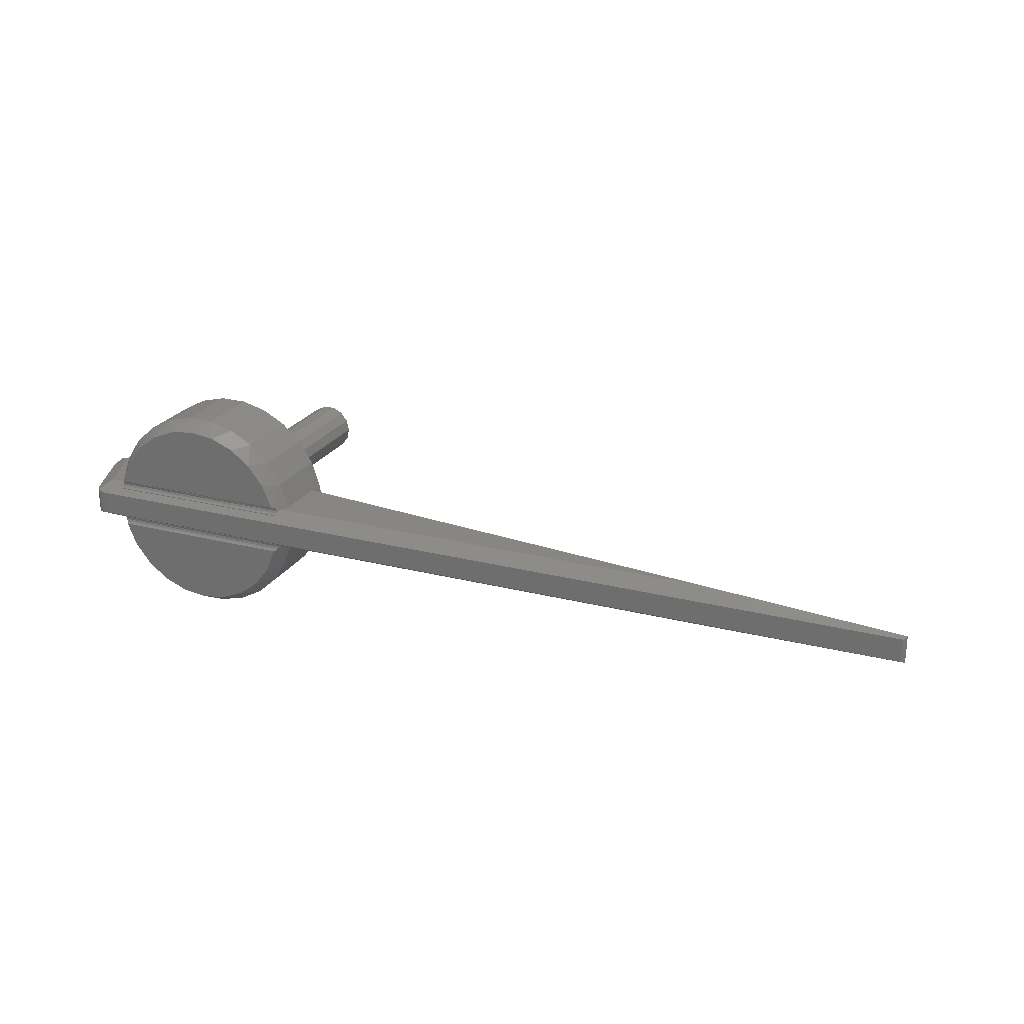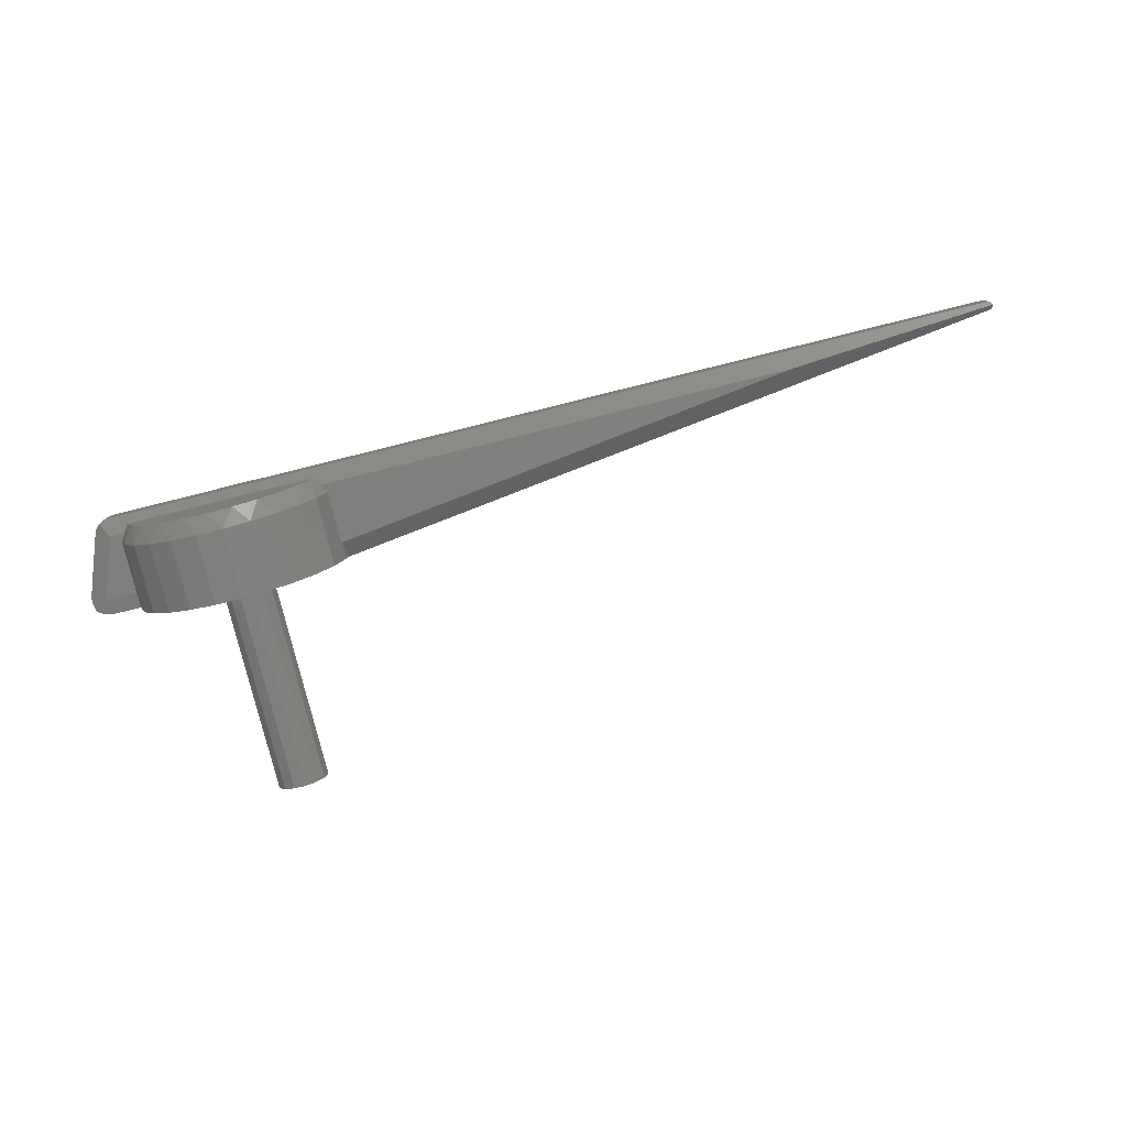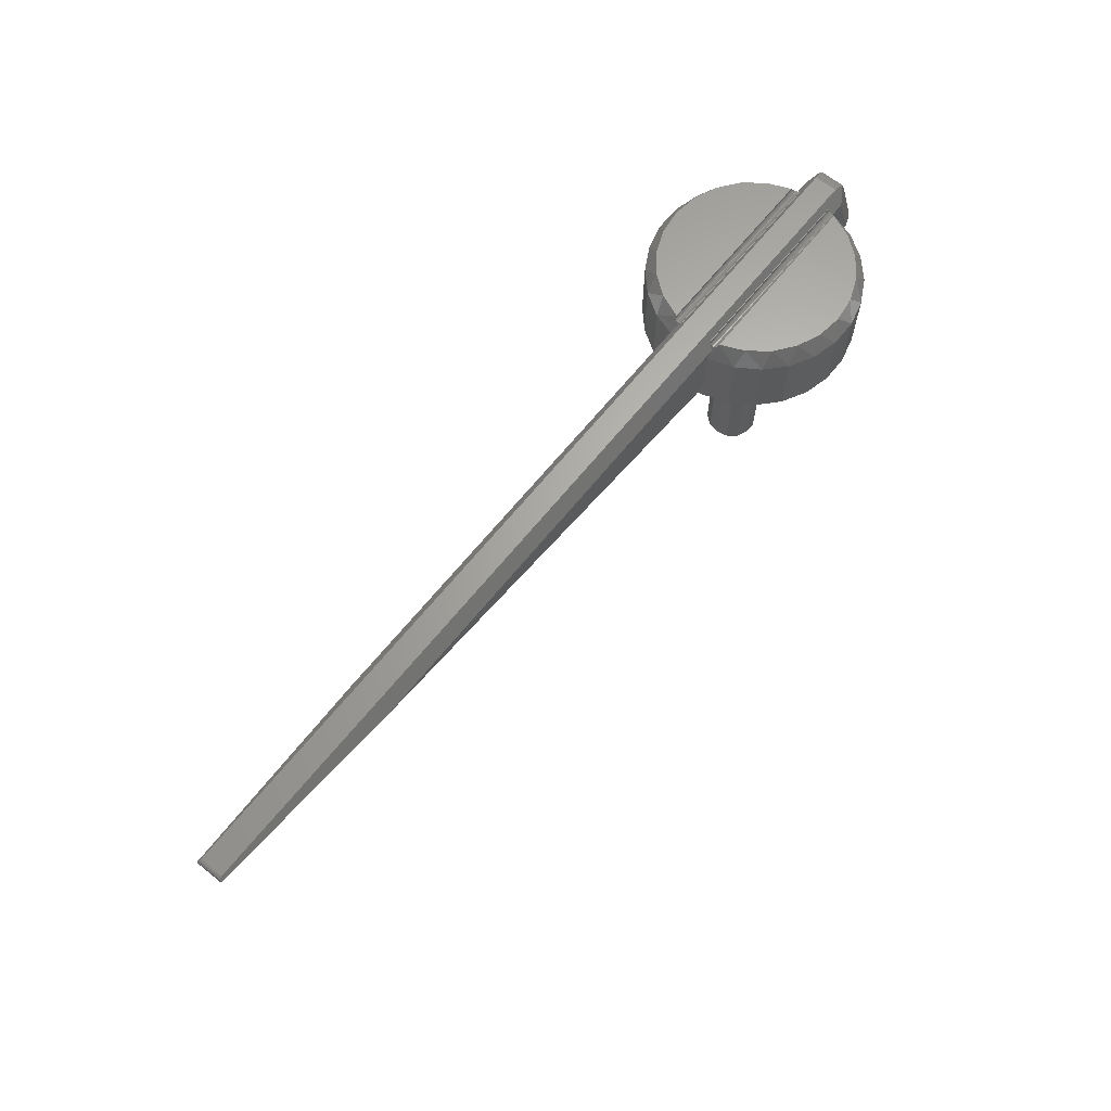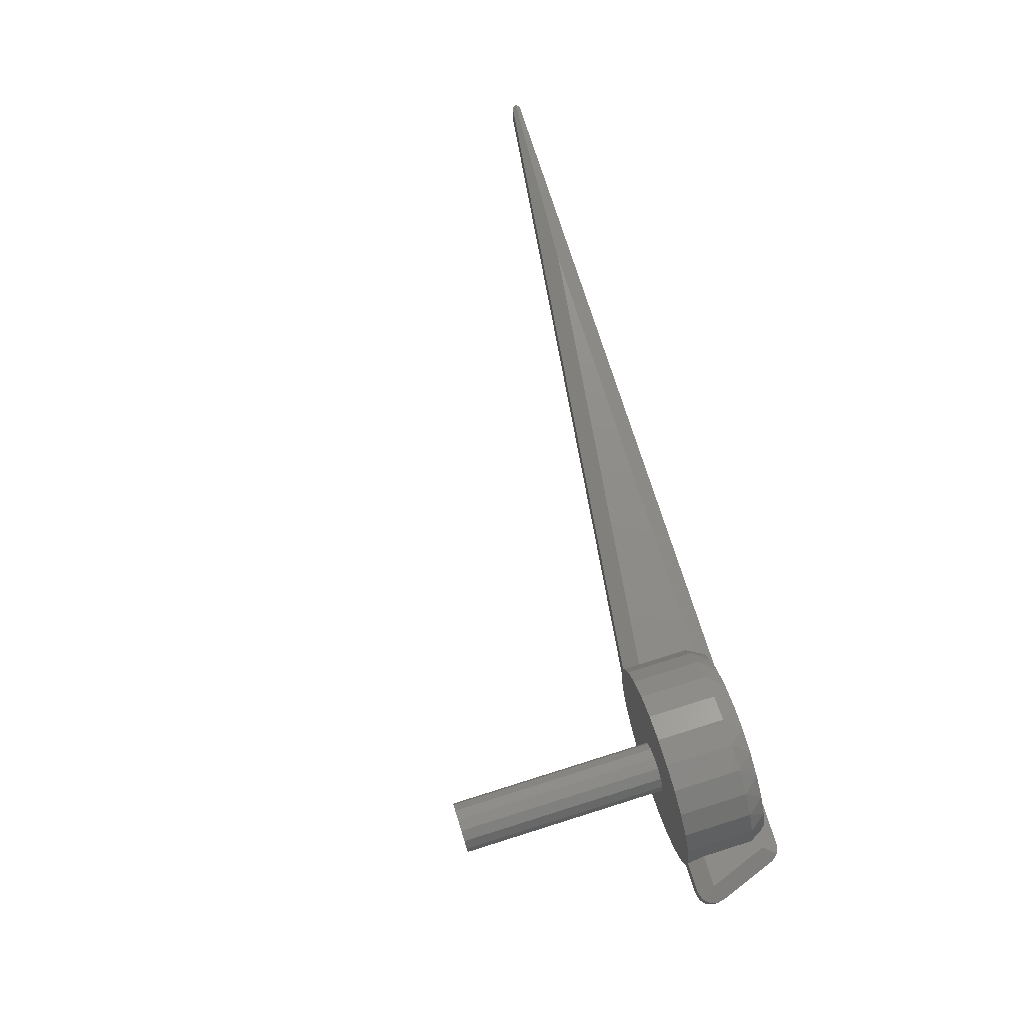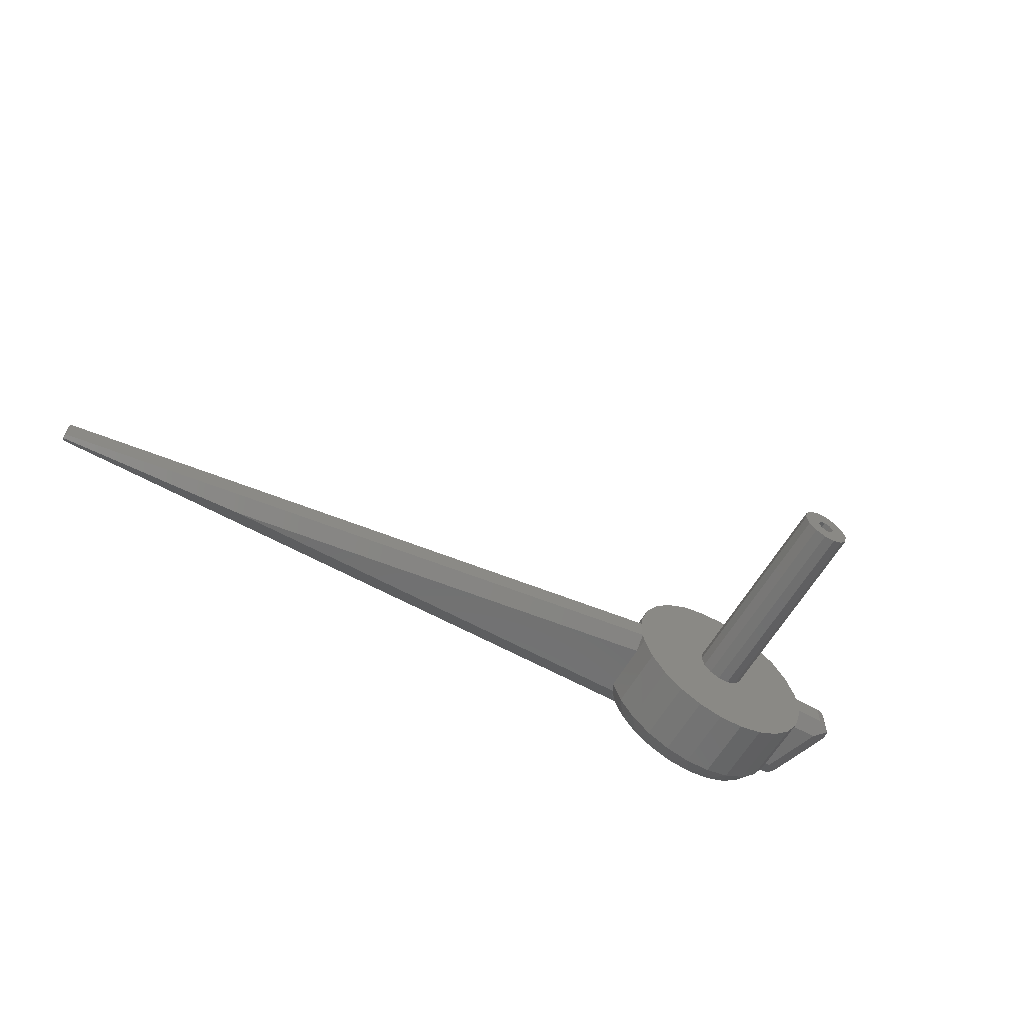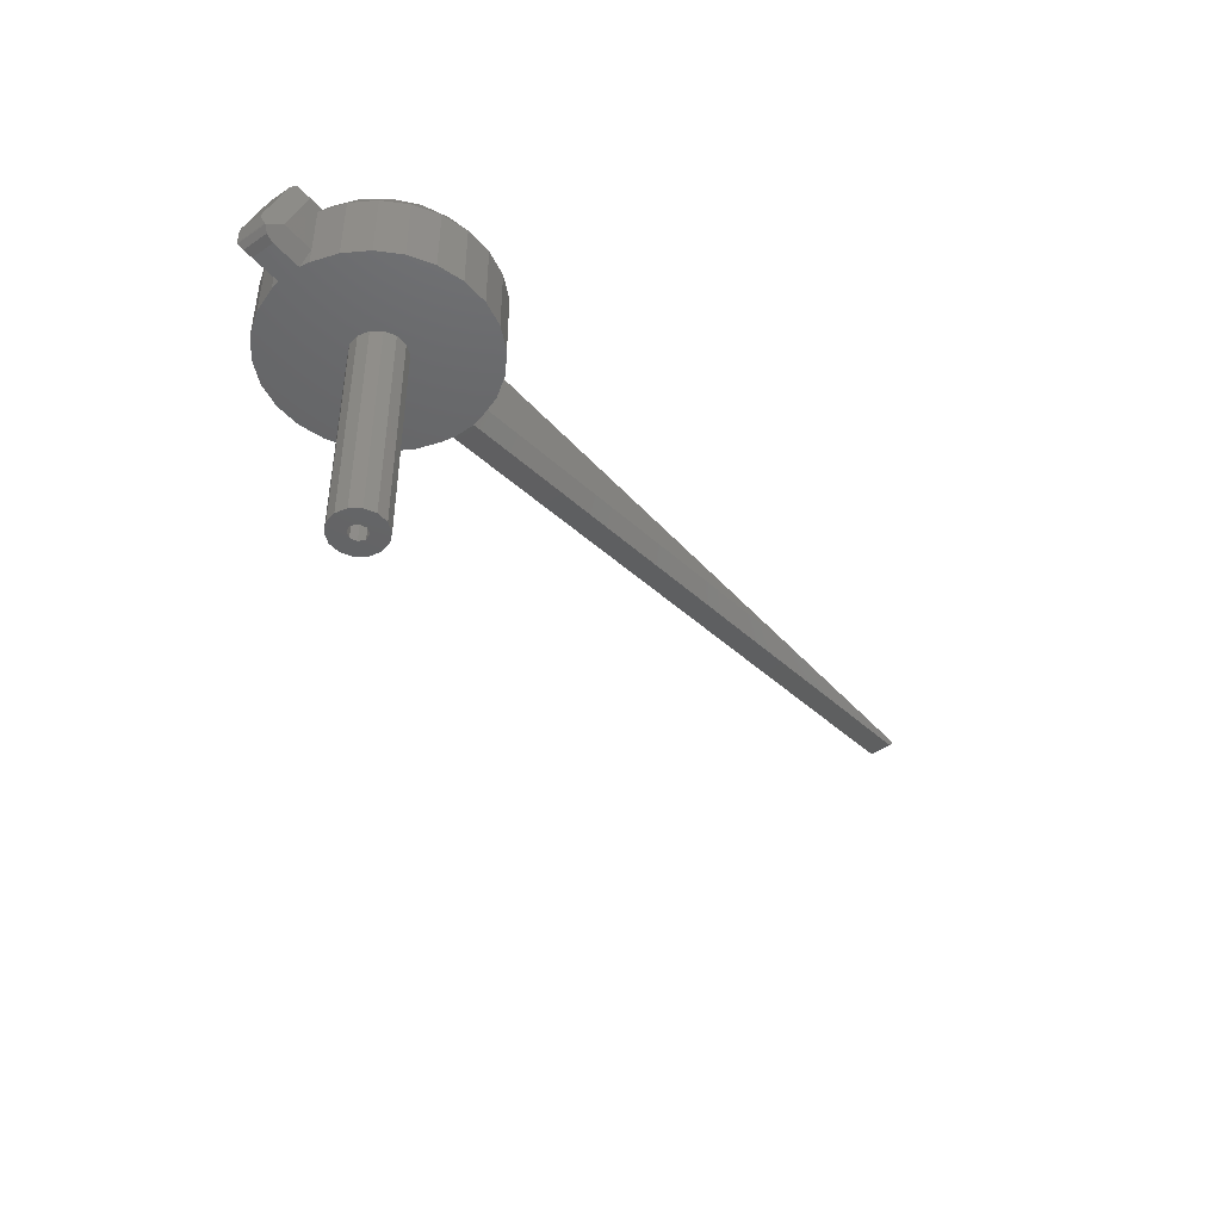
<metadata>
{"format":"stl","ext":"stl","renderer":"f3d","projection":"perspective","resolution":1024,"background":"white","views":[{"elev":23.5,"azim":23.3,"up":"+Y"},{"elev":-79.2,"azim":13.9,"up":"+Y"},{"elev":65.1,"azim":128.7,"up":"+Z"},{"elev":74.5,"azim":-107.4,"up":"+Y"},{"elev":-61.0,"azim":150.5,"up":"+Y"},{"elev":-44.2,"azim":-51.6,"up":"+Z"}]}
</metadata>
<code>
# stl→obj: 208 verts, 412 faces
v 5.587 -1.518 17.75
v 8.882e-16 -1.52 17.78
v 5.569 -1.52 17.78
v 5.682 -1.02 17.78
v -5.682 -1.02 17.78
v 5.749 -1.053 17.66
v -5.749 -1.054 17.65
v 5.772 -1.093 17.6
v -5.777 -1.107 17.59
v 5.788 -1.166 17.55
v -5.787 -1.219 17.54
v 5.784 -1.246 17.53
v 5.731 -1.394 17.56
v -5.772 -1.298 17.53
v -5.704 -1.434 17.59
v 5.655 -1.485 17.65
v -5.633 -1.5 17.68
v -5.569 -1.52 17.78
v 5.772 1.298 17.53
v 5.704 1.434 17.59
v -5.731 1.394 17.56
v 5.633 1.5 17.68
v 5.569 1.52 17.78
v -1.776e-15 1.52 17.78
v -5.569 1.52 17.78
v -5.587 1.518 17.75
v -5.655 1.485 17.65
v 5.787 1.219 17.54
v -5.784 1.246 17.53
v 5.777 1.107 17.59
v -5.788 1.166 17.55
v -5.772 1.093 17.6
v 5.749 1.054 17.65
v -5.749 1.053 17.66
v 5.682 1.02 17.78
v -5.682 1.02 17.78
v -4.988 -2.905 17.78
v 4.988 -2.905 17.78
v 4.07 -4.093 17.78
v -4.07 -4.093 17.78
v 2.877 -5.005 17.78
v -2.877 -5.005 17.78
v 1.489 -5.577 17.78
v -1.489 -5.577 17.78
v -1.282e-15 -5.773 17.78
v -5.689 -0.9813 17.78
v 5.689 -0.9813 17.78
v -4.859 -4.088 16.78
v -3.702 -5.159 16.78
v -2.317 -5.912 16.78
v -0.7885 -6.301 16.78
v 0.7885 -6.301 16.78
v 2.317 -5.912 16.78
v 3.702 -5.159 16.78
v 4.859 -4.088 16.78
v 5.927 -1.27 17.28
v -6.222 -1.27 16.78
v -5.927 -1.27 17.28
v -5.717 -2.764 16.78
v 5.717 -2.764 16.78
v 6.222 -1.27 16.78
v 4.988 2.905 17.78
v -4.988 2.905 17.78
v -4.07 4.093 17.78
v 4.07 4.093 17.78
v -2.877 5.005 17.78
v 2.877 5.005 17.78
v -1.489 5.577 17.78
v 1.489 5.577 17.78
v -2.968e-15 5.773 17.78
v -5.689 0.9813 17.78
v 5.689 0.9813 17.78
v 4.859 4.088 16.78
v 3.702 5.159 16.78
v 2.317 5.912 16.78
v 0.7885 6.301 16.78
v -0.7885 6.301 16.78
v -2.317 5.912 16.78
v -3.702 5.159 16.78
v -4.859 4.088 16.78
v -5.927 1.27 17.28
v 6.222 1.27 16.78
v 5.927 1.27 17.28
v 5.717 2.764 16.78
v -5.717 2.764 16.78
v -6.222 1.27 16.78
v 45.99 -0.7849 18.12
v 45.89 -0.7159 18.24
v 46 -0.8277 18.05
v 45.75 -0.6926 18.28
v 34.07 -1.27 17.28
v -6.799 -0.6926 18.28
v -7.158 -0.7311 18.21
v -7.373 -0.7972 18.1
v -6.799 -1.27 17.28
v -6.799 1.27 17.28
v 46 0.8277 18.05
v 45.82 0.6975 18.27
v 45.95 0.7462 18.19
v -6.799 0.6926 18.28
v 45.75 0.6926 18.28
v 34.07 1.27 17.28
v -7.158 0.7311 18.21
v -7.373 0.7972 18.1
v -8.917 0.9386 13.13
v -8.947 0.9132 13.17
v -8.098 1.27 13.7
v -9.098 0.735 13.66
v -9.038 0.6926 14.04
v -7.739 0.6926 17.62
v -7.693 0.6966 17.73
v -8.947 -0.9132 13.17
v -8.917 -0.9386 13.13
v -9.098 -0.735 13.66
v -8.098 -1.27 13.7
v -9.038 -0.6926 14.04
v -7.739 -0.6926 17.62
v -7.693 -0.6966 17.73
v -6.222 1.27 13.7
v -6.312 0.6926 12.7
v -8.098 0.6926 12.7
v -8.614 0.7753 12.84
v 6.35 -0.6926 12.7
v 6.312 -0.6926 12.7
v 1.402 -0.675 12.7
v 1.556 -1.763e-15 12.7
v 1.402 0.675 12.7
v 6.35 0.6926 12.7
v -5.717 -2.764 12.7
v -6.222 -1.27 12.7
v -0.97 -1.216 12.7
v -0.3462 -1.517 12.7
v -0.7885 -6.301 12.7
v -2.317 -5.912 12.7
v -3.702 -5.159 12.7
v -4.859 -4.088 12.7
v 0.3462 -1.517 12.7
v 0.97 -1.216 12.7
v 6.222 -1.27 12.7
v 5.717 -2.764 12.7
v 4.859 -4.088 12.7
v 3.702 -5.159 12.7
v 2.317 -5.912 12.7
v 0.7885 -6.301 12.7
v -5.717 2.764 12.7
v -4.859 4.088 12.7
v -3.702 5.159 12.7
v -2.317 5.912 12.7
v -0.7885 6.301 12.7
v -0.3462 1.517 12.7
v -0.97 1.216 12.7
v -6.222 1.27 12.7
v 0.3462 1.517 12.7
v 0.7885 6.301 12.7
v 2.317 5.912 12.7
v 3.702 5.159 12.7
v 4.859 4.088 12.7
v 5.717 2.764 12.7
v 6.222 1.27 12.7
v 0.97 1.216 12.7
v -8.098 -0.6926 12.7
v -1.402 0.675 12.7
v -1.556 1.905e-16 12.7
v -1.402 -0.675 12.7
v -6.312 -0.6926 12.7
v 6.312 0.6926 12.7
v -6.222 -1.27 13.7
v -8.614 -0.7753 12.84
v 46 0.7864 17.97
v 45.92 0.7186 17.84
v 45.79 0.6926 17.78
v 6.286 1.27 13.7
v 45.79 -0.6926 17.78
v 45.97 -0.7485 17.9
v 45.86 -0.6993 17.8
v 6.286 -1.27 13.7
v 6.222 1.27 13.7
v -1.556 1.905e-16 0
v -1.402 0.675 0
v -0.97 1.216 0
v -0.3462 1.517 0
v 0.3462 1.517 0
v 0.97 1.216 0
v 1.402 0.675 0
v 1.556 0 0
v 6.222 -1.27 13.7
v 1.402 -0.675 0
v 0.97 -1.216 0
v 0.3462 -1.517 0
v -0.3462 -1.517 0
v -0.97 -1.216 0
v -1.402 -0.675 0
v 3.307e-17 0.54 12.7
v 0.3818 0.3818 12.7
v -0.3818 0.3818 12.7
v -0.54 6.613e-17 12.7
v 0.54 0 12.7
v -0.3818 -0.3818 12.7
v 0.3818 -0.3818 12.7
v -9.92e-17 -0.54 12.7
v -0.54 6.613e-17 0
v -0.3818 0.3818 0
v 3.307e-17 0.54 0
v 0.3818 0.3818 0
v 0.54 0 0
v 0.3818 -0.3818 0
v -9.92e-17 -0.54 0
v -0.3818 -0.3818 0
f 1 2 3
f 4 5 6
f 6 5 7
f 6 7 8
f 8 7 9
f 8 9 10
f 10 9 11
f 10 11 12
f 12 11 13
f 13 11 14
f 13 14 15
f 13 15 16
f 16 15 17
f 16 17 1
f 1 17 18
f 1 18 2
f 19 20 21
f 22 23 24
f 22 24 25
f 22 25 26
f 22 26 27
f 22 27 21
f 22 21 20
f 19 21 28
f 28 21 29
f 28 29 30
f 30 29 31
f 30 31 32
f 30 32 33
f 33 32 34
f 33 34 35
f 35 34 36
f 18 37 2
f 3 2 38
f 38 2 37
f 38 37 39
f 39 37 40
f 39 40 41
f 41 40 42
f 41 42 43
f 43 42 44
f 43 44 45
f 5 4 46
f 46 4 47
f 5 46 7
f 6 47 4
f 48 40 37
f 49 42 40
f 40 48 49
f 50 44 42
f 42 49 50
f 51 45 44
f 44 50 51
f 52 45 51
f 52 53 43
f 45 52 43
f 53 54 41
f 43 53 41
f 54 55 39
f 41 54 39
f 39 55 38
f 56 6 8
f 56 8 10
f 56 10 12
f 56 12 13
f 57 17 15
f 57 15 14
f 57 14 58
f 59 48 37
f 59 37 18
f 59 18 17
f 59 17 57
f 60 61 56
f 60 56 13
f 60 13 16
f 60 16 1
f 60 1 3
f 60 3 38
f 60 38 55
f 58 14 11
f 58 11 9
f 58 9 7
f 23 62 24
f 25 24 63
f 63 24 62
f 63 62 64
f 64 62 65
f 64 65 66
f 66 65 67
f 66 67 68
f 68 67 69
f 68 69 70
f 71 72 36
f 36 72 35
f 35 72 33
f 34 71 36
f 73 65 62
f 74 67 65
f 65 73 74
f 75 69 67
f 67 74 75
f 76 70 69
f 69 75 76
f 77 70 76
f 77 78 68
f 70 77 68
f 78 79 66
f 68 78 66
f 79 80 64
f 66 79 64
f 64 80 63
f 81 34 32
f 81 32 31
f 81 31 29
f 81 29 21
f 82 22 20
f 82 20 19
f 82 19 83
f 84 73 62
f 84 62 23
f 84 23 22
f 84 22 82
f 85 86 81
f 85 81 21
f 85 21 27
f 85 27 26
f 85 26 25
f 85 25 63
f 85 63 80
f 83 19 28
f 83 28 30
f 83 30 33
f 87 88 89
f 90 46 47
f 90 47 6
f 90 6 56
f 90 56 91
f 90 91 89
f 90 89 88
f 92 93 94
f 92 94 95
f 92 95 58
f 92 58 7
f 92 7 46
f 92 46 90
f 96 34 81
f 97 98 99
f 71 34 96
f 71 96 100
f 71 100 101
f 101 98 97
f 101 97 102
f 101 102 83
f 101 83 33
f 101 33 72
f 101 72 71
f 103 100 104
f 104 100 96
f 105 106 107
f 107 106 108
f 107 108 109
f 107 109 96
f 96 109 110
f 96 110 104
f 104 110 111
f 112 113 114
f 114 113 115
f 114 115 116
f 116 115 117
f 117 115 95
f 117 95 118
f 118 95 94
f 117 110 116
f 116 110 109
f 90 101 92
f 92 101 100
f 92 100 93
f 93 100 103
f 93 103 94
f 94 103 104
f 94 104 118
f 118 104 111
f 118 111 117
f 117 111 110
f 119 120 107
f 107 120 121
f 107 121 105
f 105 121 122
f 123 124 125
f 123 125 126
f 123 126 127
f 123 127 128
f 129 130 131
f 129 131 132
f 129 132 133
f 129 133 134
f 129 134 135
f 129 135 136
f 137 138 139
f 137 139 140
f 137 140 141
f 137 141 142
f 137 142 143
f 137 143 144
f 137 144 133
f 137 133 132
f 145 146 147
f 145 147 148
f 145 148 149
f 145 149 150
f 145 150 151
f 145 151 152
f 153 150 149
f 153 149 154
f 153 154 155
f 153 155 156
f 153 156 157
f 153 157 158
f 153 158 159
f 153 159 160
f 161 121 162
f 161 162 163
f 161 163 164
f 161 164 165
f 152 151 120
f 120 151 162
f 120 162 121
f 131 130 164
f 164 130 165
f 124 139 125
f 125 139 138
f 160 159 127
f 127 159 166
f 127 166 128
f 165 167 161
f 161 167 115
f 161 115 168
f 168 115 113
f 116 109 114
f 114 109 108
f 114 108 112
f 112 108 106
f 112 106 113
f 113 106 105
f 113 105 168
f 168 105 122
f 168 122 161
f 161 122 121
f 97 169 102
f 102 169 170
f 102 170 171
f 128 172 171
f 171 172 102
f 123 128 173
f 173 128 171
f 174 89 175
f 175 89 91
f 175 91 173
f 176 123 91
f 91 123 173
f 170 169 174
f 173 171 175
f 175 171 170
f 175 170 174
f 174 169 89
f 89 169 97
f 89 97 87
f 87 97 99
f 87 99 88
f 101 90 98
f 98 90 88
f 98 88 99
f 152 120 119
f 152 119 145
f 177 166 159
f 177 159 158
f 177 158 84
f 177 84 82
f 119 86 145
f 145 86 85
f 145 85 146
f 146 85 80
f 146 80 147
f 147 80 79
f 147 79 148
f 148 79 78
f 148 78 149
f 149 78 77
f 149 77 154
f 154 77 76
f 154 76 155
f 155 76 75
f 155 75 156
f 156 75 74
f 156 74 157
f 157 74 73
f 157 73 158
f 158 73 84
f 119 107 86
f 86 107 96
f 86 96 81
f 82 83 102
f 82 102 172
f 82 172 177
f 178 163 179
f 179 163 162
f 179 162 180
f 180 162 151
f 180 151 181
f 181 151 150
f 181 150 182
f 182 150 153
f 182 153 183
f 183 153 160
f 183 160 184
f 184 160 127
f 184 127 185
f 185 127 126
f 166 177 128
f 128 177 172
f 139 124 186
f 139 186 140
f 167 165 130
f 167 130 129
f 167 129 59
f 167 59 57
f 186 61 140
f 140 61 60
f 140 60 141
f 141 60 55
f 141 55 142
f 142 55 54
f 142 54 143
f 143 54 53
f 143 53 144
f 144 53 52
f 144 52 133
f 133 52 51
f 133 51 134
f 134 51 50
f 134 50 135
f 135 50 49
f 135 49 136
f 136 49 48
f 136 48 129
f 129 48 59
f 115 167 95
f 95 167 57
f 95 57 58
f 61 186 176
f 61 176 91
f 61 91 56
f 185 126 187
f 187 126 125
f 187 125 188
f 188 125 138
f 188 138 189
f 189 138 137
f 189 137 190
f 190 137 132
f 190 132 191
f 191 132 131
f 191 131 192
f 192 131 164
f 192 164 178
f 178 164 163
f 186 124 176
f 176 124 123
f 193 194 195
f 195 194 196
f 196 194 197
f 196 197 198
f 198 197 199
f 198 199 200
f 196 201 195
f 195 201 202
f 195 202 193
f 193 202 203
f 193 203 194
f 194 203 204
f 194 204 197
f 197 204 205
f 197 205 199
f 199 205 206
f 199 206 200
f 200 206 207
f 200 207 198
f 198 207 208
f 198 208 196
f 196 208 201
f 178 202 201
f 192 178 201
f 192 201 208
f 192 208 207
f 187 188 207
f 207 188 189
f 207 189 192
f 192 189 190
f 192 190 191
f 183 184 182
f 182 184 203
f 182 203 181
f 181 203 180
f 202 178 203
f 203 178 179
f 203 179 180
f 203 184 204
f 204 184 185
f 204 185 205
f 205 185 206
f 206 185 187
f 206 187 207

</code>
